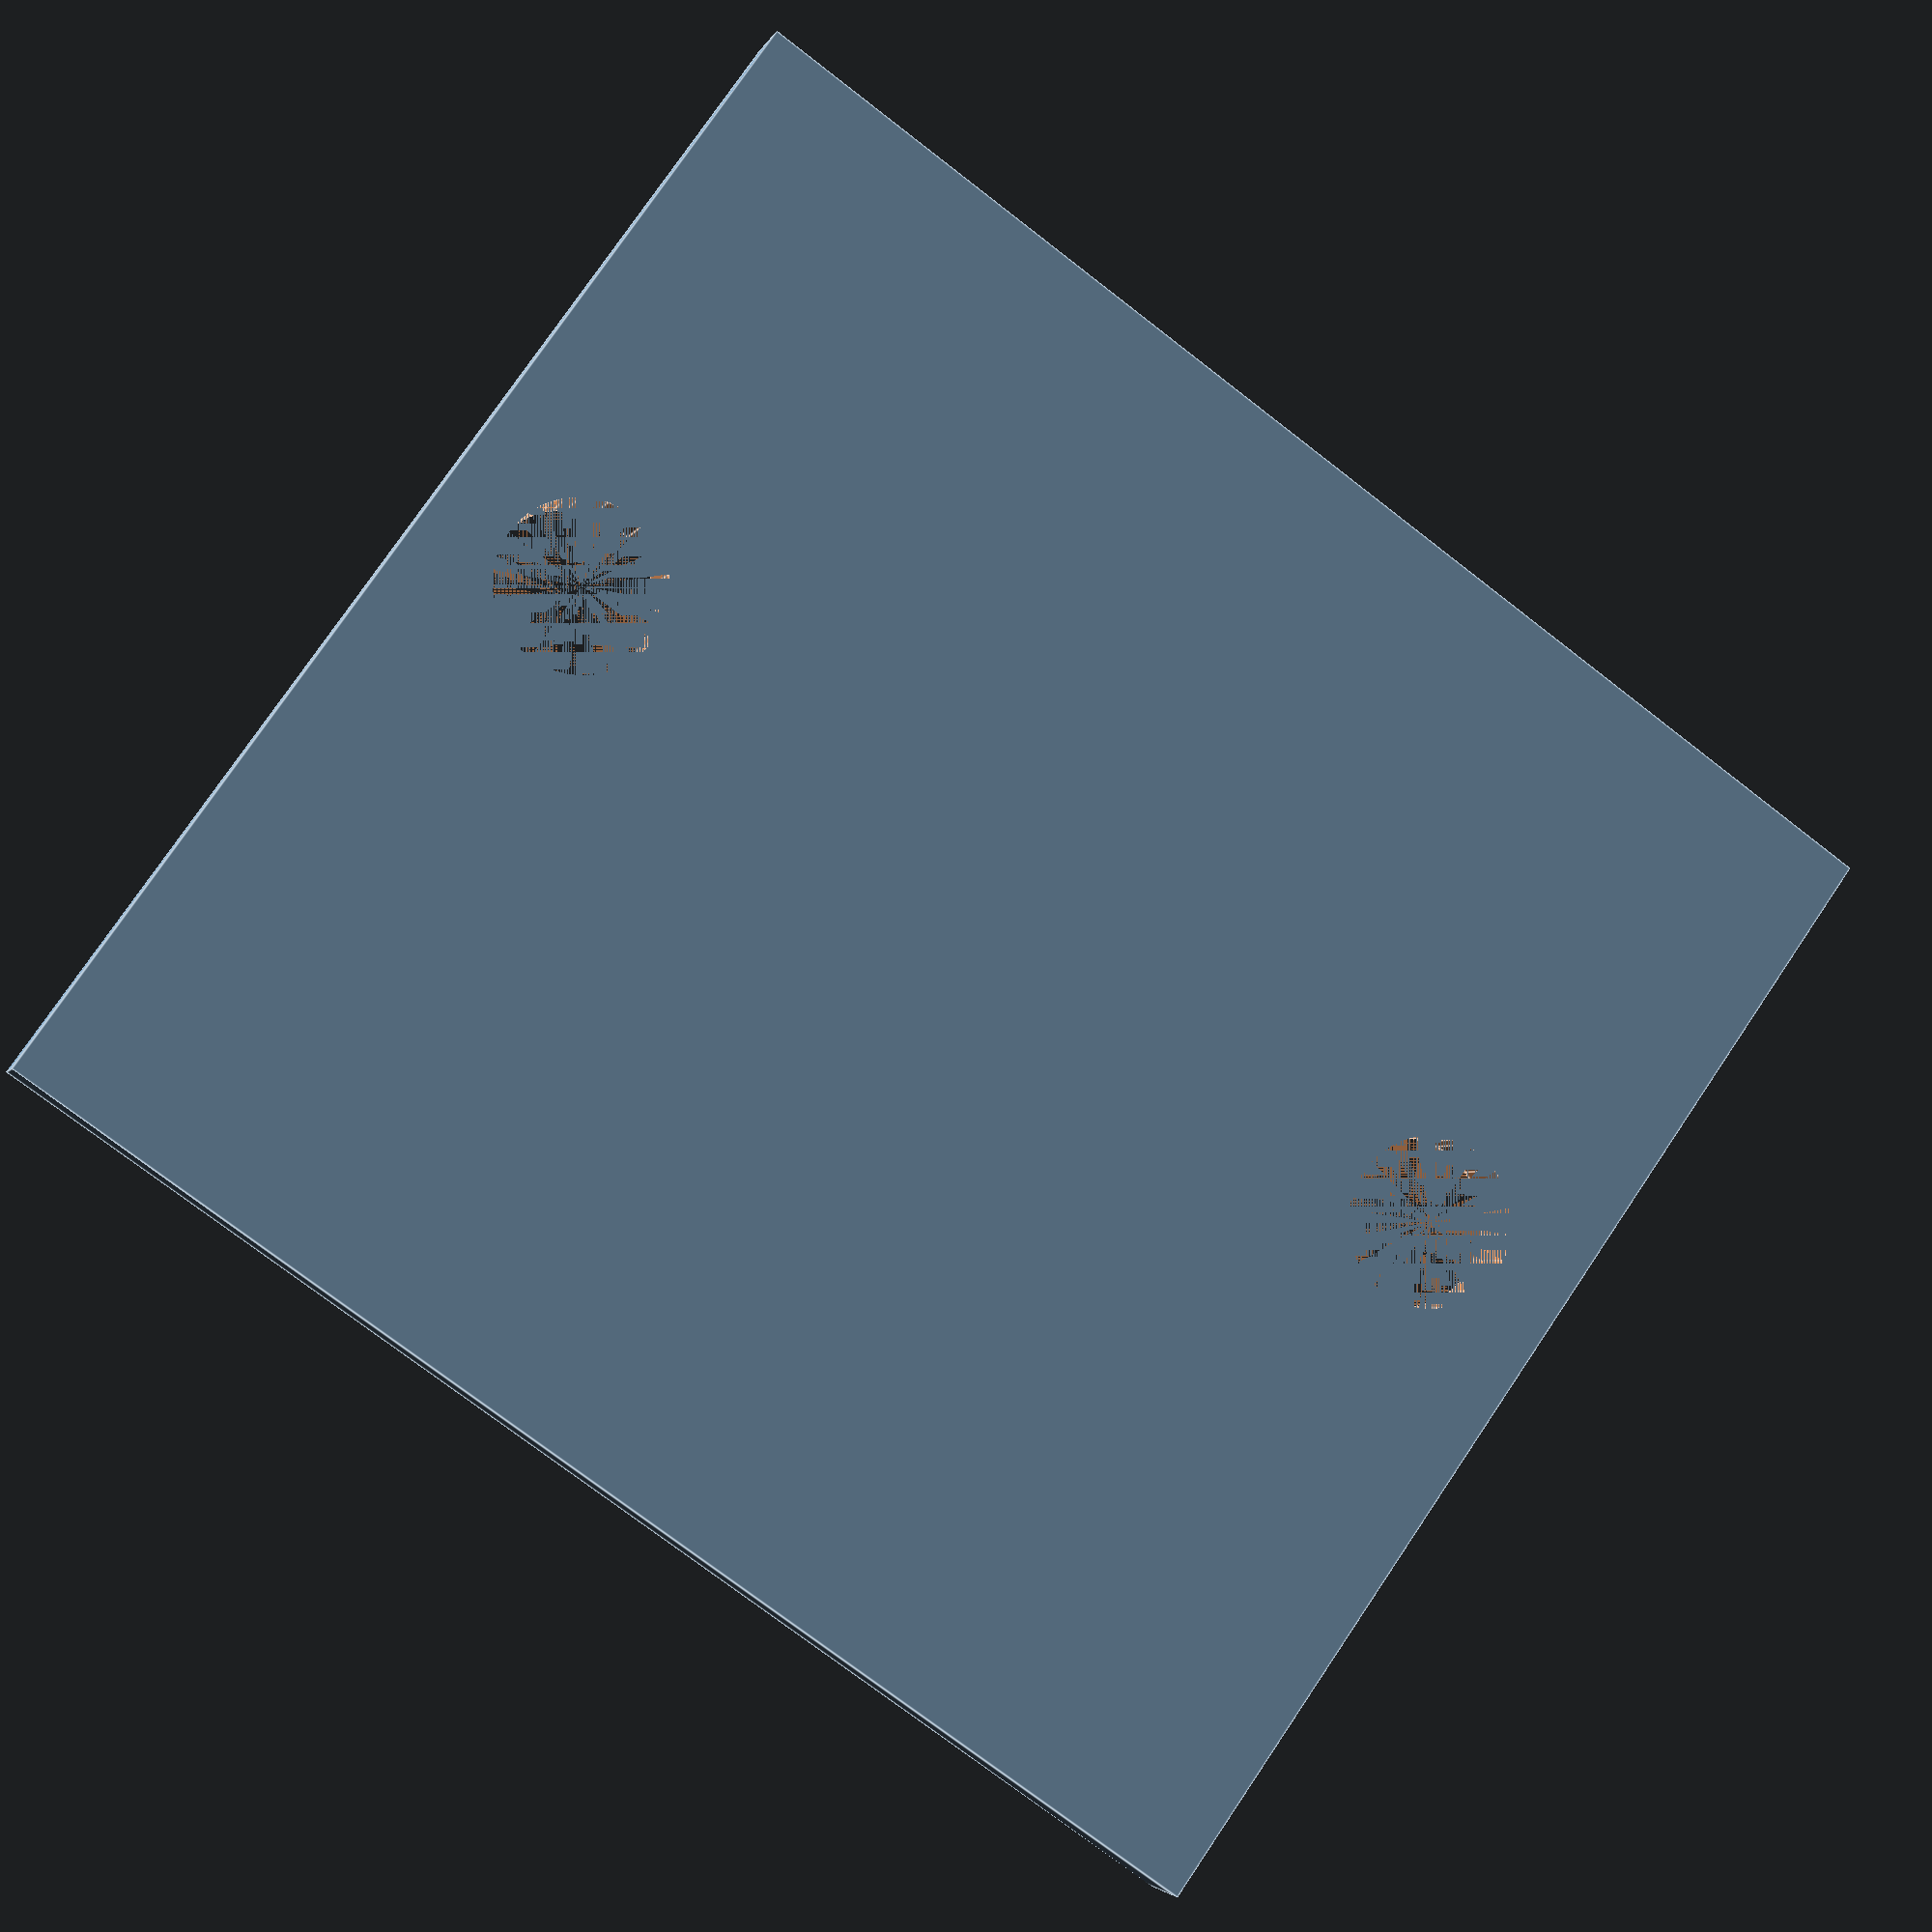
<openscad>
// -------------- Measurements -----------------
plateWidth = 32;
plateHeight = 29;
plateThickness = 2;

holeDistanceTop = 11;
holeDistanceSides = 1.8;
holeDiameter = 4;

// ------------------ Computed --------------------- 

holeDistanceBottom = plateHeight - (holeDistanceTop + holeDiameter/2);
holeDistanceLeft = holeDistanceSides + holeDiameter/2;
holeDistanceRight = plateWidth - (holeDistanceSides + holeDiameter/2);

echo(str("holeDistanceLeft: ", holeDistanceLeft));
echo(str("holeDistanceRight: ", holeDistanceRight));
echo(str("holeDistanceBottom: ", holeDistanceBottom));

// ------------- Print Settings ----------------

faceplate = false;
$fn = 40;

// ---------------- Modules --------------------

module hole() {
  cylinder(d=holeDiameter, h=plateThickness, center = false);
}

module plate() {

  difference() {
    // panel
    cube([plateWidth, plateHeight, plateThickness]);

    // holes
    translate([holeDistanceLeft, holeDistanceBottom, 0])
      hole();
    translate([holeDistanceRight, holeDistanceBottom, 0])
      hole();

  }

}

plate();
</openscad>
<views>
elev=3.4 azim=324.7 roll=165.5 proj=p view=edges
</views>
